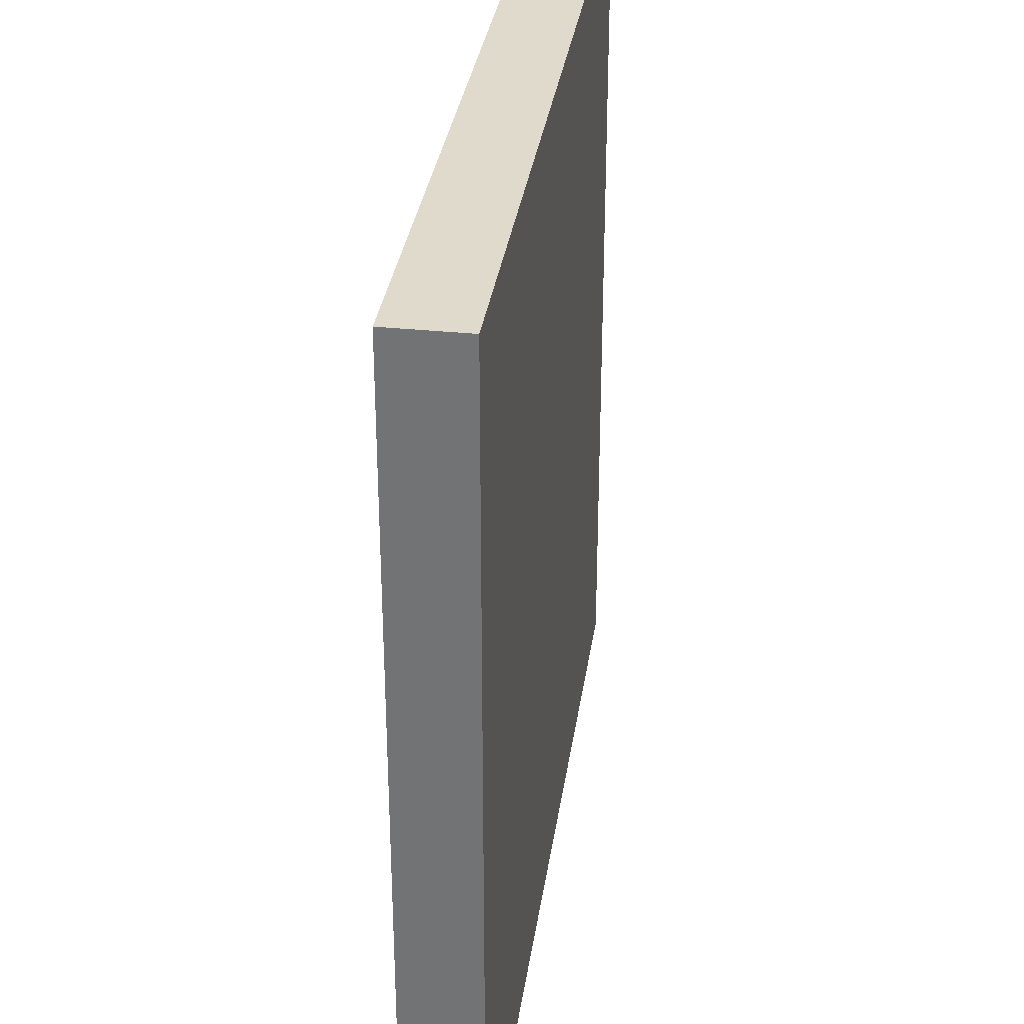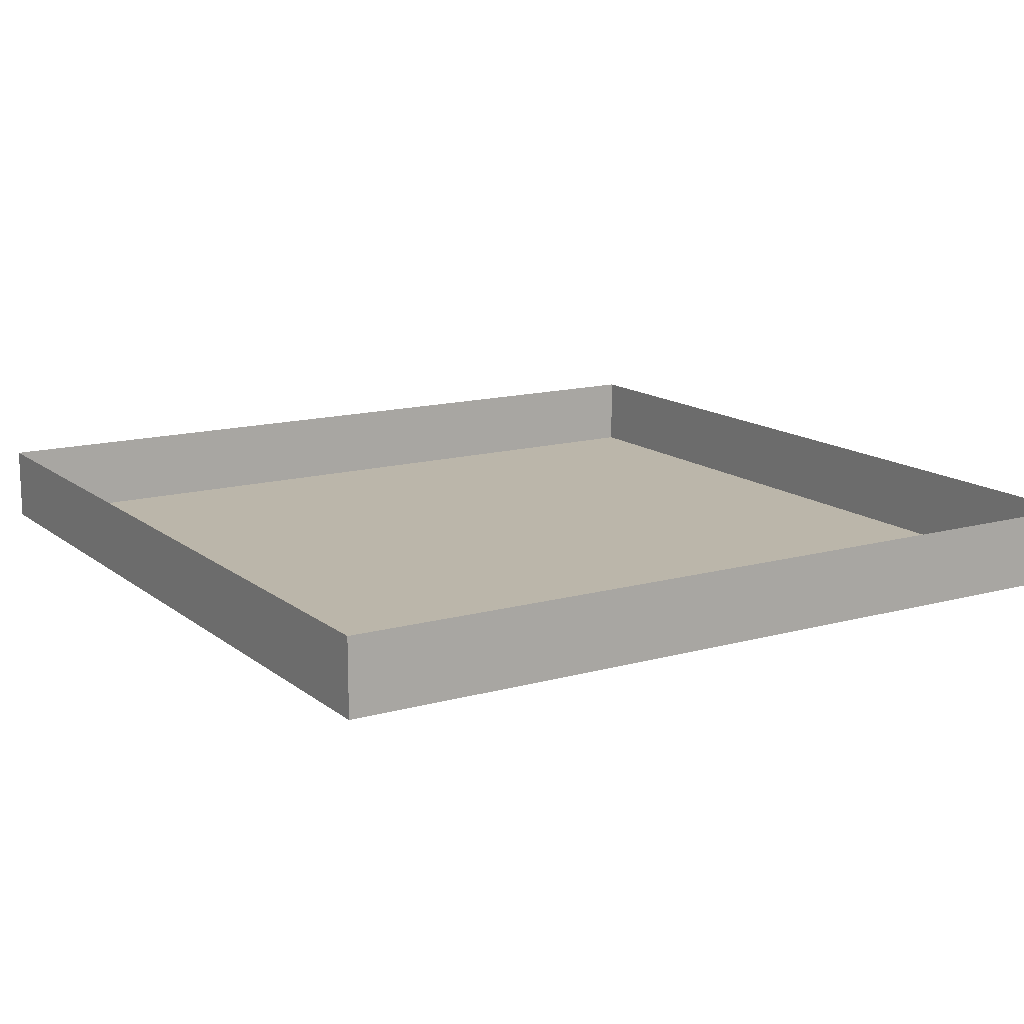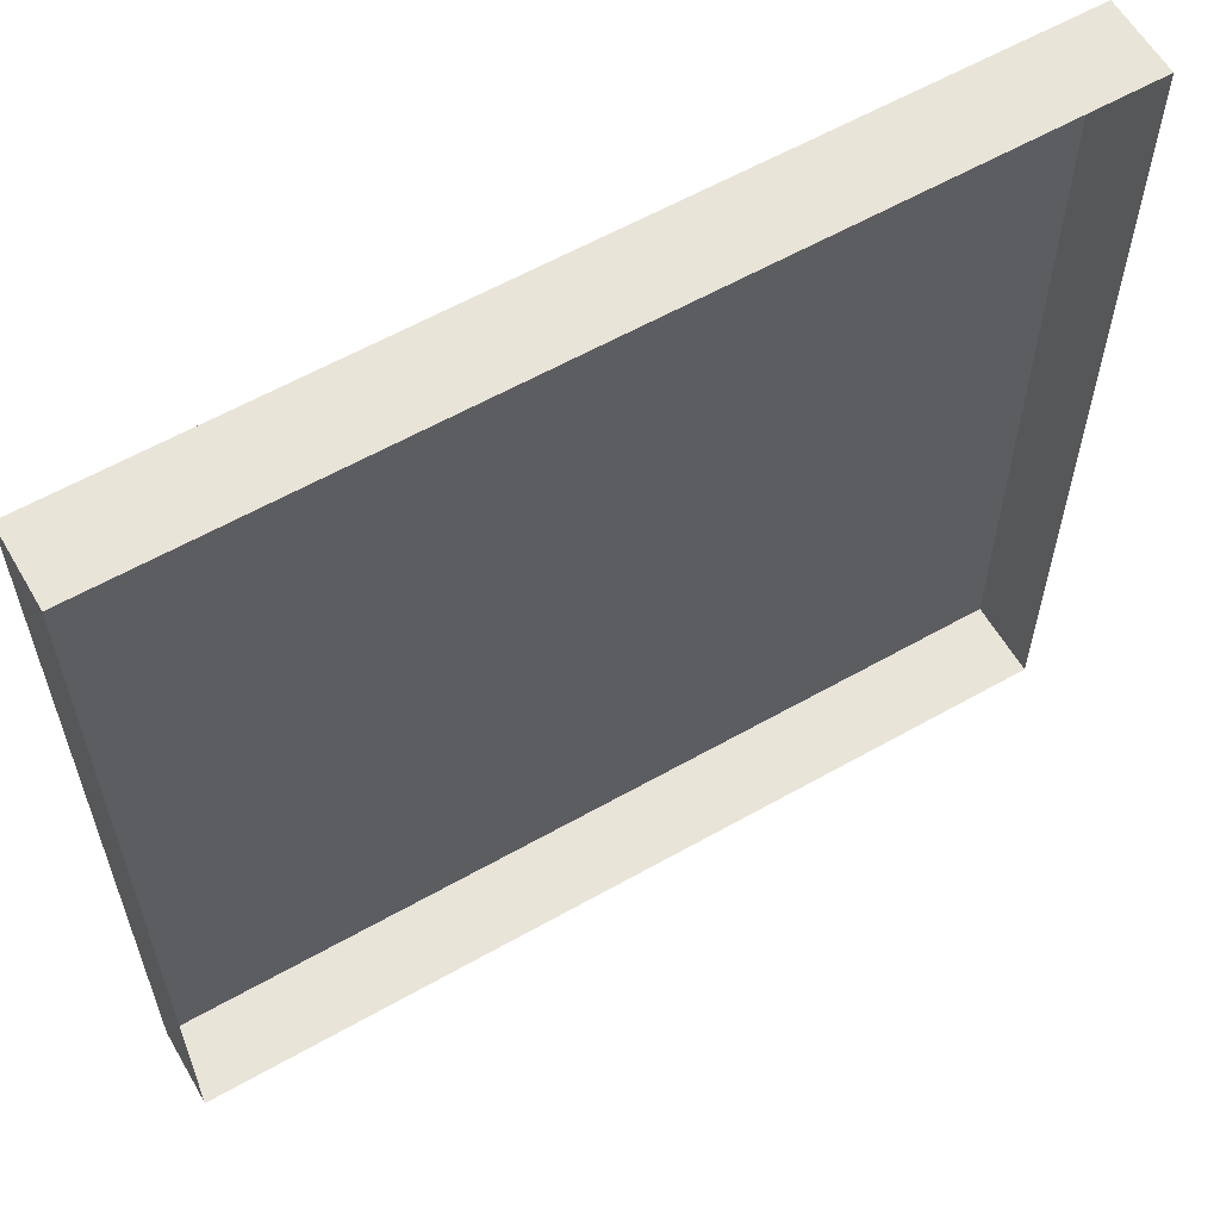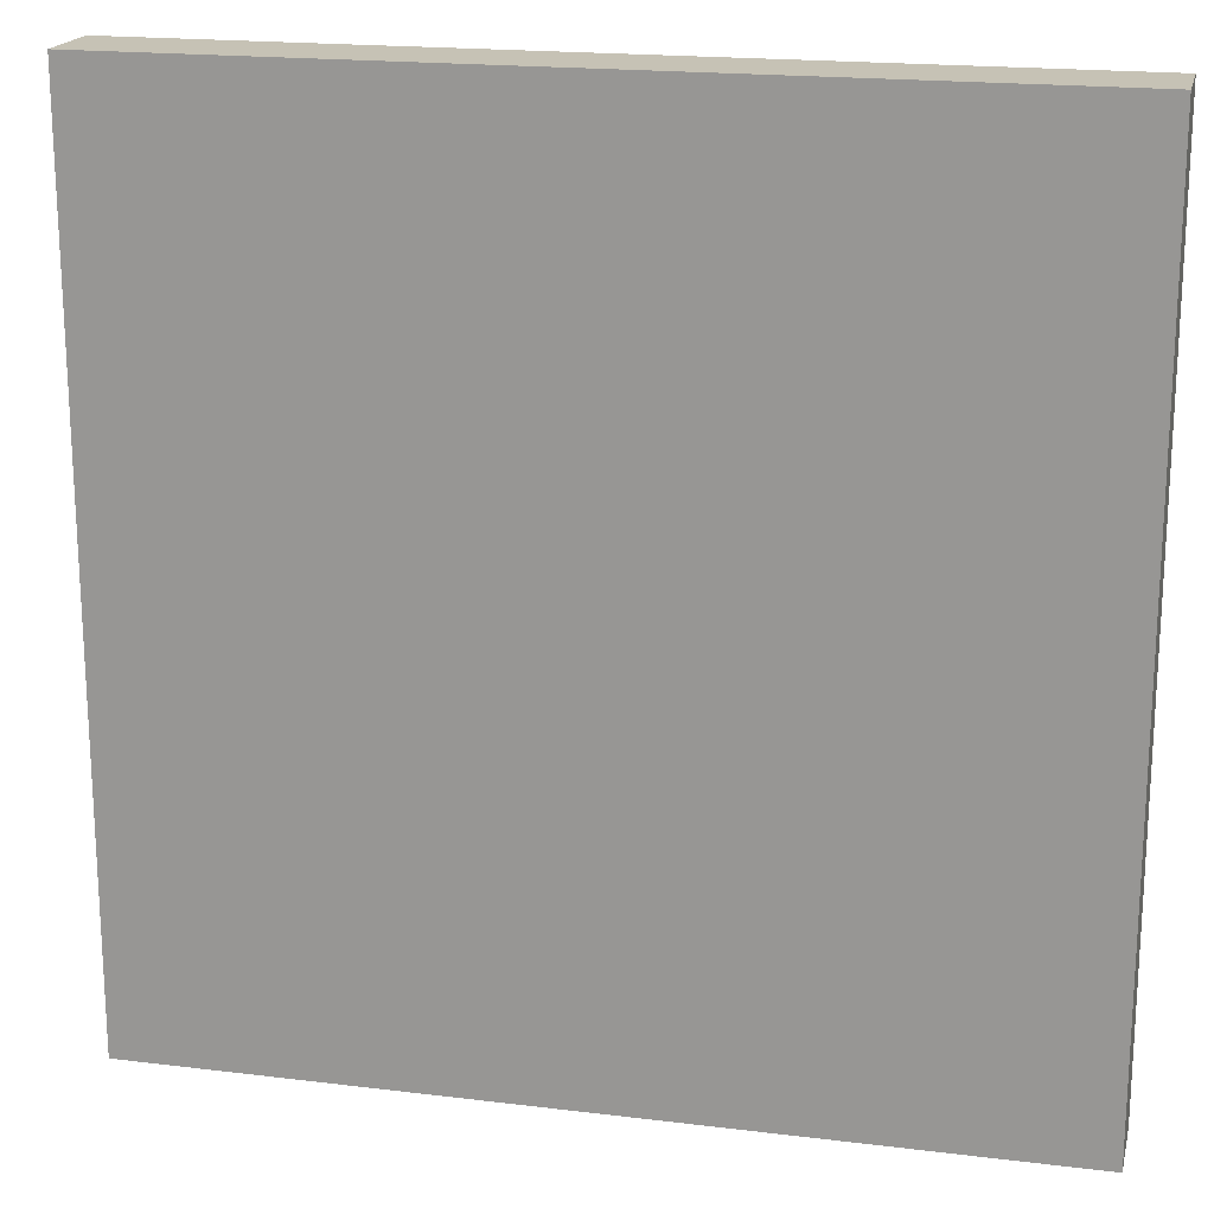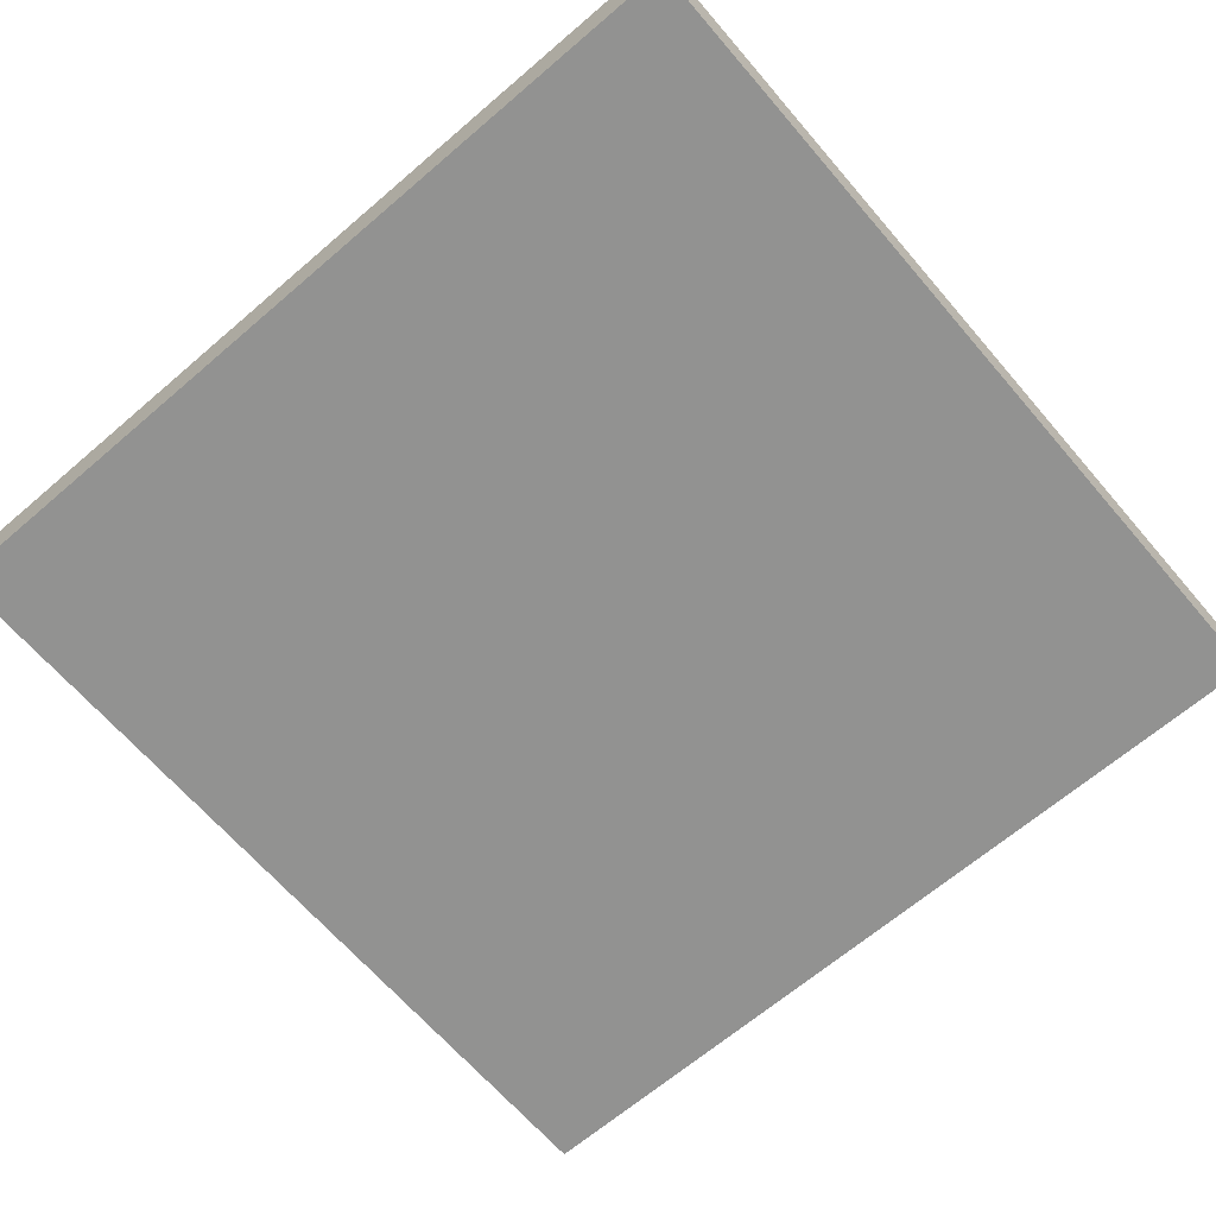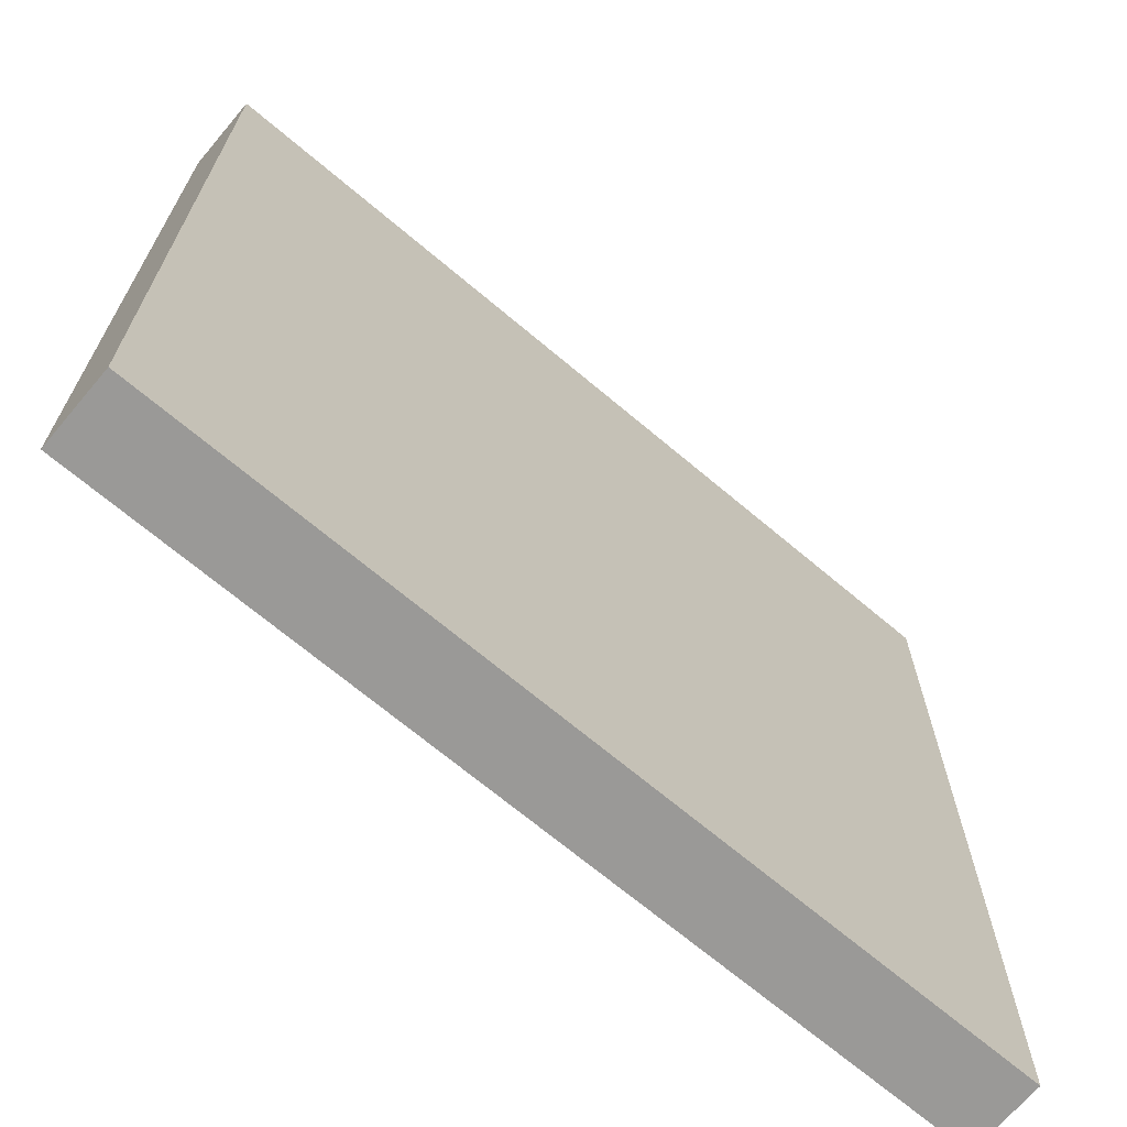
<metadata>
{"format":"obj","ext":"obj","renderer":"f3d","projection":"perspective","resolution":1024,"background":"white","views":[{"elev":33.1,"azim":98.1,"up":"+Y"},{"elev":14.0,"azim":58.4,"up":"+Z"},{"elev":60.1,"azim":-30.1,"up":"+Y"},{"elev":18.9,"azim":-166.9,"up":"+Y"},{"elev":-66.2,"azim":130.7,"up":"+Z"},{"elev":-68.9,"azim":139.8,"up":"+Y"}]}
</metadata>
<code>
g Box001
v -60 -59.58 -1e-05
v 58.11 -59.58 -1e-05
v -60 58.53 1e-05
v 58.11 58.53 1e-05
v -60 -59.58 10.44
v 58.11 -59.58 10.44
v -60 58.53 10.44
v 58.11 58.53 10.44
f 1 3 4 2
f 1 2 6 5
f 2 4 8 6
f 4 3 7 8
f 3 1 5 7

</code>
